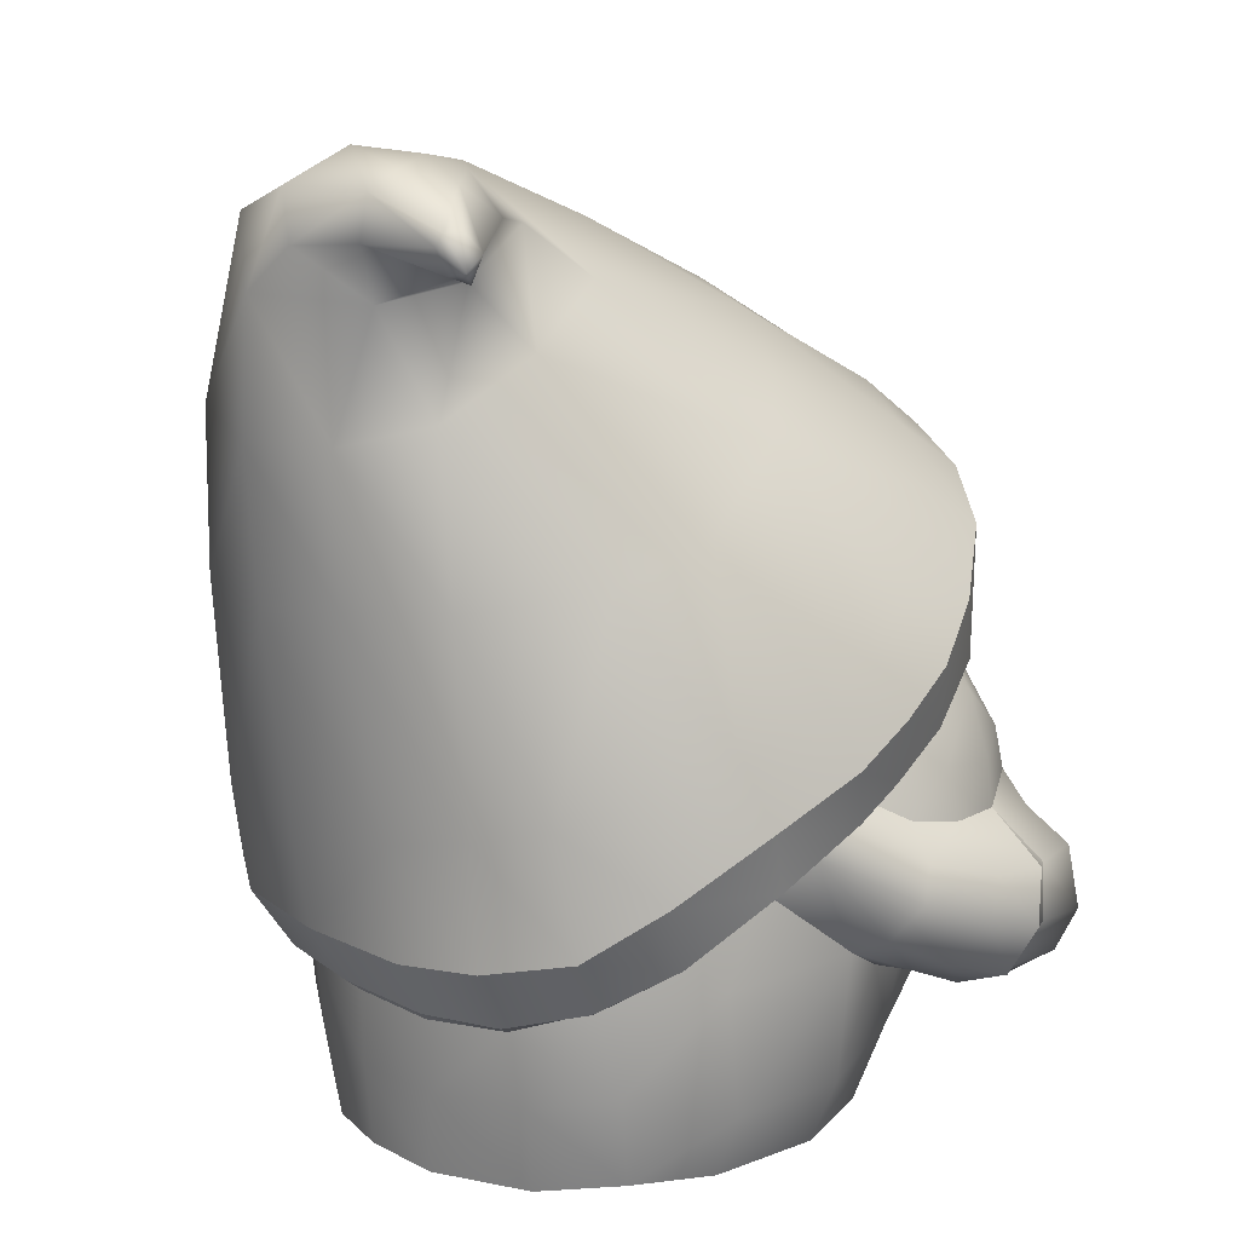
<metadata>
{"format":"obj","ext":"obj","renderer":"f3d","projection":"perspective","resolution":1024,"background":"white","views":[{"elev":14.3,"azim":-35.5,"up":"+Y"}]}
</metadata>
<code>
g default
v -3.499 0.3242 0.4956
v -3.54 0.3304 0.4713
v -3.574 0.3511 0.4517
v -3.634 0.3984 0.4563
v -3.461 0.3499 0.4231
v -3.499 0.3598 0.4205
v -3.545 0.3801 0.425
v -3.608 0.4158 0.4437
v -3.453 0.3824 0.4305
v -3.49 0.3861 0.4258
v -3.537 0.4007 0.4312
v -3.585 0.4283 0.4461
v -3.457 0.4088 0.4685
v -3.495 0.4116 0.4537
v -3.531 0.4187 0.4524
v -3.564 0.4358 0.4652
v -3.473 0.3211 0.4335
v -3.521 0.3383 0.4314
v -3.562 0.3603 0.4344
v -3.454 0.434 0.4763
v -3.495 0.446 0.463
v -3.52 0.4567 0.4627
v -3.462 0.313 0.5162
v -3.418 0.3265 0.5269
v -3.405 0.3727 0.5187
v -3.414 0.3945 0.5052
v -3.45 0.2648 0.5699
v -3.388 0.4277 0.5515
v -3.407 0.4705 0.5538
v -3.377 0.4337 0.5837
v -3.406 0.4824 0.5896
v -3.438 0.2483 0.6275
v -3.372 0.4409 0.6275
v -3.394 0.4729 0.6275
v -3.394 0.5202 0.5895
v -3.378 0.5234 0.6275
v -3.411 0.55 0.5935
v -3.406 0.5621 0.6275
v -3.424 0.5026 0.5761
v -3.446 0.5147 0.5751
v -3.483 0.2287 0.5545
v -3.469 0.2265 0.5858
v -3.462 0.2255 0.6275
v -3.502 0.2748 0.5048
v -3.522 0.2305 0.51
v -3.573 0.2705 0.4638
v -3.578 0.2299 0.4796
v -3.649 0.2704 0.4562
v -3.652 0.2318 0.4709
v -3.712 0.2902 0.4765
v -3.7 0.2322 0.4879
v -3.783 0.276 0.6275
v -3.778 0.2267 0.6275
v -3.749 0.2808 0.5134
v -3.775 0.2771 0.5692
v -3.771 0.2251 0.579
v -3.74 0.2264 0.5219
v -3.45 0.3494 0.4308
v -3.445 0.382 0.4368
v -3.464 0.3216 0.4412
v -3.675 0.3712 0.4616
v -3.657 0.3453 0.4552
v -3.722 0.3411 0.4821
v -3.757 0.325 0.5196
v -3.779 0.3204 0.5691
v -3.784 0.3212 0.6275
v -3.453 0.4718 0.4942
v -3.427 0.4912 0.5476
v -3.473 0.483 0.4908
v -3.449 0.5043 0.5425
v -3.418 0.4167 0.5014
v -3.419 0.4419 0.5077
v -3.41 0.4058 0.5094
v -3.405 0.3426 0.448
v -3.407 0.3801 0.4563
v -3.416 0.3171 0.455
v -3.406 0.3476 0.5238
v -3.386 0.3668 0.5476
v -3.369 0.3658 0.5791
v -3.359 0.3699 0.6275
v -3.435 0.3152 0.5221
v -3.407 0.3083 0.5506
v -3.393 0.2972 0.5796
v -3.384 0.2918 0.6275
v -3.436 0.3009 0.4741
v -3.484 0.3094 0.4635
v -3.532 0.3319 0.4505
v -3.643 0.4079 0.4283
v -3.481 0.3165 0.4732
v -3.415 0.3977 0.4834
v -3.406 0.5655 0.5903
v -3.404 0.5738 0.6275
v -3.414 0.5512 0.5517
v -3.472 0.4979 0.4743
v -3.432 0.5288 0.5148
v -3.409 0.5121 0.5789
v -3.587 0.4341 0.4317
v -3.556 0.4499 0.4377
v -3.519 0.4725 0.4474
v -3.657 0.4447 0.4172
v -3.694 0.37 0.4477
v -3.734 0.3462 0.4728
v -3.768 0.331 0.51
v -3.788 0.3273 0.5596
v -3.793 0.3284 0.6275
v -3.423 0.537 0.5766
v -3.418 0.6109 0.5842
v -3.416 0.6157 0.6275
v -3.429 0.5944 0.537
v -3.492 0.5399 0.4542
v -3.452 0.5705 0.4931
v -3.564 0.4901 0.4212
v -3.528 0.5123 0.4314
v -3.601 0.4693 0.4168
v -3.712 0.4097 0.4319
v -3.753 0.379 0.4594
v -3.789 0.3678 0.5017
v -3.811 0.3635 0.5501
v -3.816 0.3642 0.6275
v -3.722 0.4678 0.4424
v -3.764 0.4505 0.4673
v -3.798 0.4395 0.5027
v -3.822 0.4291 0.5524
v -3.825 0.4218 0.6274
v -3.672 0.4818 0.4282
v -3.517 0.5711 0.468
v -3.578 0.528 0.4355
v -3.551 0.5445 0.446
v -3.615 0.507 0.4265
v -3.454 0.6418 0.5877
v -3.452 0.6467 0.6275
v -3.466 0.6244 0.5401
v -3.493 0.5986 0.4966
v -3.721 0.5741 0.4699
v -3.797 0.5609 0.5096
v -3.837 0.5565 0.5647
v -3.602 0.64 0.4832
v -3.662 0.5951 0.4627
v -3.548 0.7024 0.6284
v -3.567 0.6748 0.5193
v -3.543 0.6999 0.5842
v -3.841 0.548 0.6283
v -3.499 0.3242 0.7594
v -3.54 0.3304 0.7838
v -3.574 0.3511 0.8033
v -3.634 0.398 0.7988
v -3.461 0.3499 0.832
v -3.499 0.3598 0.8345
v -3.545 0.3801 0.83
v -3.608 0.4152 0.8115
v -3.453 0.3824 0.8246
v -3.49 0.3861 0.8292
v -3.537 0.4007 0.8239
v -3.585 0.428 0.809
v -3.457 0.4087 0.7864
v -3.495 0.4117 0.8014
v -3.531 0.4187 0.8026
v -3.555 0.4314 0.7949
v -3.473 0.3211 0.8215
v -3.521 0.3383 0.8236
v -3.562 0.3603 0.8206
v -3.454 0.434 0.7787
v -3.499 0.4422 0.7945
v -3.52 0.4567 0.7923
v -3.462 0.313 0.7388
v -3.418 0.3265 0.7281
v -3.405 0.3727 0.7363
v -3.414 0.3945 0.7498
v -3.45 0.2647 0.6851
v -3.388 0.4277 0.7035
v -3.407 0.4705 0.7012
v -3.376 0.4361 0.6666
v -3.406 0.4824 0.6654
v -3.391 0.5212 0.6621
v -3.411 0.5499 0.6615
v -3.424 0.5026 0.679
v -3.446 0.5147 0.6799
v -3.483 0.2286 0.7006
v -3.469 0.2264 0.6692
v -3.502 0.2748 0.7502
v -3.522 0.2304 0.7451
v -3.573 0.2705 0.7912
v -3.578 0.2298 0.7755
v -3.649 0.2704 0.7988
v -3.652 0.2319 0.7841
v -3.712 0.2902 0.7786
v -3.7 0.2322 0.7671
v -3.749 0.2808 0.7416
v -3.776 0.2771 0.6858
v -3.771 0.2251 0.676
v -3.74 0.2265 0.733
v -3.45 0.3494 0.8242
v -3.445 0.382 0.8182
v -3.464 0.3215 0.8138
v -3.675 0.3709 0.7936
v -3.657 0.3453 0.8
v -3.722 0.3412 0.7729
v -3.757 0.3251 0.7353
v -3.778 0.3211 0.6857
v -3.453 0.4714 0.7608
v -3.428 0.4932 0.707
v -3.473 0.4831 0.7644
v -3.449 0.5043 0.7125
v -3.418 0.4167 0.7536
v -3.419 0.4419 0.7472
v -3.41 0.4058 0.7456
v -3.405 0.3426 0.8071
v -3.407 0.3801 0.7987
v -3.416 0.3171 0.8
v -3.406 0.3478 0.7312
v -3.386 0.3668 0.7074
v -3.369 0.3658 0.676
v -3.436 0.3152 0.733
v -3.407 0.3083 0.7045
v -3.393 0.2972 0.6755
v -3.436 0.3009 0.7809
v -3.484 0.3094 0.7915
v -3.532 0.3319 0.8045
v -3.642 0.4072 0.8279
v -3.481 0.3167 0.7818
v -3.415 0.3977 0.7716
v -3.406 0.5668 0.6668
v -3.416 0.5519 0.7036
v -3.472 0.4979 0.7805
v -3.434 0.529 0.7392
v -3.409 0.5133 0.676
v -3.586 0.4337 0.8238
v -3.556 0.4495 0.8178
v -3.518 0.4719 0.8087
v -3.657 0.4447 0.8381
v -3.694 0.3688 0.8084
v -3.735 0.3453 0.7828
v -3.767 0.3322 0.7445
v -3.786 0.3294 0.6951
v -3.423 0.537 0.6784
v -3.419 0.6105 0.6707
v -3.43 0.5939 0.7176
v -3.492 0.5398 0.8007
v -3.453 0.5703 0.7616
v -3.564 0.4901 0.834
v -3.528 0.5122 0.8233
v -3.6 0.4693 0.8395
v -3.712 0.41 0.8214
v -3.751 0.3797 0.7931
v -3.786 0.3688 0.751
v -3.805 0.3646 0.7035
v -3.72 0.4674 0.8098
v -3.757 0.45 0.7817
v -3.785 0.4393 0.7447
v -3.808 0.4297 0.6973
v -3.672 0.4817 0.8258
v -3.517 0.5709 0.7867
v -3.578 0.5285 0.8207
v -3.55 0.5451 0.8101
v -3.615 0.507 0.8286
v -3.455 0.6399 0.6665
v -3.468 0.6219 0.7129
v -3.494 0.5967 0.7564
v -3.721 0.5741 0.785
v -3.79 0.5605 0.7391
v -3.825 0.5577 0.6849
v -3.604 0.6335 0.7639
v -3.662 0.5945 0.791
v -3.571 0.6623 0.7253
v -3.547 0.69 0.6668
v -3.743 0.6886 0.5224
v -3.835 0.6495 0.5632
v -3.653 0.727 0.5524
v -3.809 0.7168 0.7007
v -3.786 0.6564 0.7228
v -3.85 0.641 0.6337
v -3.76 0.726 0.7114
v -3.828 0.644 0.6886
v -3.674 0.7201 0.7006
v -3.728 0.6882 0.7249
v -3.72 0.7525 0.7013
v -3.635 0.7446 0.6351
v -3.645 0.747 0.596
v -3.786 0.7755 0.5975
v -3.833 0.7579 0.6073
v -3.854 0.7209 0.6485
v -3.738 0.7823 0.6217
v -3.726 0.7814 0.6547
v -3.823 0.7495 0.7109
v -3.77 0.7333 0.7309
v -3.749 0.7591 0.7271
v -3.803 0.7859 0.7161
v -3.82 0.7757 0.7142
v -3.799 0.736 0.7533
v -3.772 0.7773 0.7233
v -3.788 0.7316 0.7584
v -3.784 0.7471 0.7628
v -3.802 0.7578 0.756
v -3.805 0.7506 0.7522
v -3.793 0.7589 0.7598
v -3.798 0.7392 0.7691
v -3.795 0.793 0.6557
v -3.838 0.7754 0.6607
v -3.844 0.747 0.6769
v -3.764 0.7884 0.6804
v -3.747 0.7803 0.6923
v -3.39 0.3427 0.769
v -3.398 0.3814 0.7668
v -3.409 0.3122 0.762
v -3.435 0.3026 0.754
v -3.413 0.3967 0.7606
v -3.39 0.3427 0.486
v -3.398 0.3814 0.4882
v -3.409 0.3122 0.493
v -3.435 0.3026 0.501
v -3.413 0.3967 0.4944
v -3.499 0.3242 0.4956
v -3.499 0.3242 0.4956
v -3.499 0.3242 0.4956
v -3.54 0.3304 0.4713
v -3.574 0.3511 0.4517
v -3.473 0.3211 0.4335
v -3.461 0.3499 0.4231
v -3.453 0.3824 0.4305
v -3.608 0.4158 0.4437
v -3.585 0.4283 0.4461
v -3.457 0.4088 0.4685
v -3.457 0.4088 0.4685
v -3.457 0.4088 0.4685
v -3.564 0.4358 0.4652
v -3.564 0.4358 0.4652
v -3.495 0.4116 0.4537
v -3.531 0.4187 0.4524
v -3.484 0.3094 0.4635
v -3.435 0.3152 0.5221
v -3.418 0.3265 0.5269
v -3.406 0.3476 0.5238
v -3.405 0.3727 0.5187
v -3.414 0.3945 0.5052
v -3.462 0.313 0.5162
v -3.462 0.313 0.5162
v -3.45 0.2648 0.5699
v -3.406 0.4824 0.5896
v -3.394 0.4729 0.6275
v -3.411 0.55 0.5935
v -3.406 0.5621 0.6275
v -3.424 0.5026 0.5761
v -3.446 0.5147 0.5751
v -3.446 0.5147 0.5751
v -3.423 0.537 0.5766
v -3.483 0.2287 0.5545
v -3.469 0.2265 0.5858
v -3.462 0.2255 0.6275
v -3.522 0.2305 0.51
v -3.578 0.2299 0.4796
v -3.652 0.2318 0.4709
v -3.7 0.2322 0.4879
v -3.74 0.2264 0.5219
v -3.771 0.2251 0.579
v -3.778 0.2267 0.6275
v -3.418 0.4167 0.5014
v -3.464 0.3216 0.4412
v -3.45 0.3494 0.4308
v -3.445 0.382 0.4368
v -3.481 0.3165 0.4732
v -3.675 0.3712 0.4616
v -3.634 0.3984 0.4563
v -3.634 0.3984 0.4563
v -3.45 0.2647 0.6851
v -3.438 0.2483 0.6275
v -3.722 0.3411 0.4821
v -3.757 0.325 0.5196
v -3.779 0.3204 0.5691
v -3.784 0.3212 0.6275
v -3.52 0.4567 0.4627
v -3.449 0.5043 0.5425
v -3.473 0.483 0.4908
v -3.418 0.4167 0.7536
v -3.457 0.4087 0.7864
v -3.457 0.4087 0.7864
v -3.457 0.4087 0.7864
v -3.41 0.4058 0.5094
v -3.657 0.4447 0.4172
v -3.601 0.4693 0.4168
v -3.712 0.4097 0.4319
v -3.445 0.382 0.8182
v -3.406 0.5655 0.5903
v -3.404 0.5738 0.6275
v -3.432 0.5288 0.5148
v -3.414 0.5512 0.5517
v -3.472 0.4979 0.4743
v -3.753 0.379 0.4594
v -3.587 0.4341 0.4317
v -3.556 0.4499 0.4377
v -3.519 0.4725 0.4474
v -3.734 0.3462 0.4728
v -3.694 0.37 0.4477
v -3.768 0.331 0.51
v -3.788 0.3273 0.5596
v -3.793 0.3284 0.6275
v -3.643 0.4079 0.4283
v -3.418 0.6109 0.5842
v -3.416 0.6157 0.6275
v -3.492 0.5399 0.4542
v -3.452 0.5705 0.4931
v -3.564 0.4901 0.4212
v -3.528 0.5123 0.4314
v -3.634 0.398 0.7988
v -3.634 0.398 0.7988
v -3.608 0.4152 0.8115
v -3.811 0.3635 0.5501
v -3.789 0.3678 0.5017
v -3.816 0.3642 0.6275
v -3.429 0.5944 0.537
v -3.499 0.3242 0.7594
v -3.499 0.3242 0.7594
v -3.499 0.3242 0.7594
v -3.54 0.3304 0.7838
v -3.574 0.3511 0.8033
v -3.473 0.3211 0.8215
v -3.461 0.3499 0.832
v -3.453 0.3824 0.8246
v -3.585 0.428 0.809
v -3.555 0.4314 0.7949
v -3.555 0.4314 0.7949
v -3.495 0.4117 0.8014
v -3.531 0.4187 0.8026
v -3.484 0.3094 0.7915
v -3.436 0.3152 0.733
v -3.418 0.3265 0.7281
v -3.406 0.3478 0.7312
v -3.405 0.3727 0.7363
v -3.414 0.3945 0.7498
v -3.462 0.313 0.7388
v -3.462 0.313 0.7388
v -3.406 0.4824 0.6654
v -3.411 0.5499 0.6615
v -3.424 0.5026 0.679
v -3.446 0.5147 0.6799
v -3.446 0.5147 0.6799
v -3.423 0.537 0.6784
v -3.483 0.2286 0.7006
v -3.469 0.2264 0.6692
v -3.522 0.2304 0.7451
v -3.578 0.2298 0.7755
v -3.652 0.2319 0.7841
v -3.7 0.2322 0.7671
v -3.74 0.2265 0.733
v -3.771 0.2251 0.676
v -3.464 0.3215 0.8138
v -3.45 0.3494 0.8242
v -3.481 0.3167 0.7818
v -3.675 0.3709 0.7936
v -3.722 0.3412 0.7729
v -3.757 0.3251 0.7353
v -3.778 0.3211 0.6857
v -3.52 0.4567 0.7923
v -3.449 0.5043 0.7125
v -3.473 0.4831 0.7644
v -3.41 0.4058 0.7456
v -3.657 0.4447 0.8381
v -3.6 0.4693 0.8395
v -3.712 0.41 0.8214
v -3.406 0.5668 0.6668
v -3.434 0.529 0.7392
v -3.416 0.5519 0.7036
v -3.472 0.4979 0.7805
v -3.751 0.3797 0.7931
v -3.586 0.4337 0.8238
v -3.556 0.4495 0.8178
v -3.518 0.4719 0.8087
v -3.735 0.3453 0.7828
v -3.694 0.3688 0.8084
v -3.767 0.3322 0.7445
v -3.786 0.3294 0.6951
v -3.642 0.4072 0.8279
v -3.419 0.6105 0.6707
v -3.492 0.5398 0.8007
v -3.453 0.5703 0.7616
v -3.564 0.4901 0.834
v -3.528 0.5122 0.8233
v -3.805 0.3646 0.7035
v -3.786 0.3688 0.751
v -3.43 0.5939 0.7176
g Gnome:Mesh
f 6 317 18
f 7 18 19
f 320 7 19
f 10 318 6
f 7 10 6
f 321 7 320
f 327 319 10
f 11 327 10
f 321 328 11
f 320 3 4
f 19 87 3
f 18 329 87
f 20 67 72
f 15 370 21
f 82 335 330
f 332 82 331
f 334 377 333
f 82 83 337
f 79 82 78
f 28 79 78
f 29 30 28
f 83 32 337
f 79 84 83
f 30 80 79
f 339 30 338
f 34 35 36
f 36 340 341
f 106 342 343
f 365 347 27
f 27 347 346
f 346 44 27
f 349 46 44
f 350 48 46
f 48 352 50
f 352 54 50
f 55 353 354
f 354 52 55
f 44 315 312
f 9 358 5
f 23 44 312
f 5 357 17
f 86 360 313
f 362 62 361
f 62 366 361
f 50 367 366
f 367 55 368
f 368 52 369
f 50 62 48
f 316 315 46
f 362 316 62
f 48 316 46
f 344 68 371
f 372 21 370
f 371 67 372
f 13 359 9
f 20 356 323
f 31 96 35
f 377 78 333
f 29 39 338
f 59 74 58
f 58 76 60
f 333 78 332
f 307 75 308
f 77 309 307
f 331 82 330
f 309 81 310
f 357 86 17
f 87 314 2
f 3 87 2
f 8 363 88
f 60 85 89
f 336 310 81
f 336 89 85
f 308 90 311
f 90 59 324
f 324 71 90
f 311 71 73
f 356 72 377
f 72 28 377
f 68 72 67
f 15 21 14
f 14 20 323
f 20 14 21
f 345 40 385
f 69 384 70
f 70 385 40
f 38 382 383
f 22 389 390
f 12 389 16
f 345 382 37
f 390 69 22
f 88 388 8
f 65 395 394
f 63 393 391
f 64 394 393
f 63 392 61
f 61 88 363
f 8 388 12
f 35 106 340
f 91 409 397
f 92 397 398
f 94 402 399
f 99 401 402
f 94 400 95
f 97 378 379
f 396 380 378
f 101 387 380
f 104 408 406
f 103 406 407
f 407 102 103
f 379 98 97
f 95 409 93
f 117 123 122
f 115 121 120
f 116 122 121
f 118 124 123
f 114 125 129
f 112 129 127
f 110 128 126
f 113 127 128
f 100 120 125
f 108 130 131
f 111 132 109
f 107 132 130
f 111 126 133
f 121 134 120
f 125 120 134
f 121 122 135
f 122 136 135
f 131 141 139
f 133 137 140
f 132 133 140
f 126 128 137
f 130 132 141
f 127 129 138
f 132 140 141
f 128 138 137
f 125 138 129
f 142 123 124
f 415 148 160
f 160 149 161
f 405 161 149
f 416 152 148
f 149 152 153
f 149 418 405
f 417 421 152
f 153 421 422
f 153 419 418
f 145 405 403
f 218 161 145
f 423 160 218
f 162 200 163
f 157 452 420
f 429 214 424
f 426 214 211
f 428 427 455
f 214 364 215
f 214 212 211
f 170 212 172
f 171 172 431
f 215 32 84
f 212 84 80
f 172 80 33
f 172 339 431
f 34 174 173
f 36 432 174
f 235 433 226
f 438 365 169
f 169 437 438
f 180 437 169
f 182 439 180
f 184 440 182
f 184 442 441
f 188 442 186
f 443 189 444
f 52 444 189
f 413 180 410
f 446 151 147
f 180 165 410
f 445 147 159
f 217 411 447
f 404 448 196
f 449 196 448
f 450 186 449
f 450 189 188
f 369 189 451
f 186 184 196
f 414 182 413
f 404 196 414
f 184 414 196
f 201 435 453
f 163 454 452
f 200 453 454
f 376 151 381
f 373 162 375
f 226 173 174
f 211 455 427
f 176 171 431
f 207 193 192
f 209 192 194
f 427 426 211
f 208 302 303
f 304 210 302
f 425 424 214
f 305 166 304
f 217 445 159
f 412 218 144
f 145 144 218
f 150 219 146
f 216 194 220
f 305 430 213
f 430 220 143
f 221 303 306
f 193 221 374
f 374 221 204
f 306 204 221
f 373 455 205
f 170 205 455
f 205 201 200
f 157 156 163
f 156 375 162
f 162 163 156
f 436 461 177
f 460 202 203
f 461 203 177
f 38 459 175
f 164 465 158
f 465 154 158
f 459 436 175
f 202 466 164
f 219 150 464
f 199 395 66
f 197 469 198
f 198 470 199
f 468 197 195
f 195 219 468
f 150 154 464
f 432 226 174
f 222 479 223
f 92 472 222
f 224 476 229
f 229 475 228
f 474 224 225
f 227 456 471
f 471 458 231
f 231 463 232
f 234 408 105
f 233 477 234
f 232 478 233
f 228 457 227
f 225 479 474
f 245 250 246
f 243 248 244
f 244 249 245
f 250 119 246
f 242 251 230
f 240 255 242
f 238 254 241
f 241 253 240
f 230 247 243
f 108 256 236
f 257 239 237
f 236 257 237
f 239 252 238
f 259 248 247
f 251 259 247
f 248 260 249
f 249 261 250
f 131 265 256
f 258 262 252
f 257 264 258
f 252 262 254
f 256 265 257
f 253 263 255
f 257 265 264
f 262 253 254
f 263 251 255
f 250 142 124
f 138 134 266
f 137 266 268
f 135 266 134
f 261 271 142
f 260 273 261
f 136 271 267
f 136 267 135
f 259 275 270
f 265 274 264
f 262 264 274
f 262 275 263
f 259 270 260
f 139 278 277
f 141 268 278
f 139 277 265
f 137 268 140
f 270 272 269
f 275 276 272
f 267 281 280
f 273 281 271
f 267 279 266
f 269 273 270
f 277 278 283
f 278 282 283
f 266 282 268
f 274 283 276
f 301 300 290
f 272 286 285
f 269 285 284
f 299 288 298
f 297 288 287
f 280 297 279
f 301 276 283
f 285 289 284
f 290 292 286
f 288 293 287
f 290 293 295
f 285 292 291
f 284 294 288
f 295 293 296
f 289 291 296
f 294 289 296
f 291 292 296
f 293 294 296
f 292 295 296
f 269 299 281
f 287 300 297
f 286 301 290
f 283 300 301
f 282 297 300
f 45 183 47
f 47 185 49
f 51 185 187
f 51 191 57
f 56 191 190
f 53 56 190
f 45 178 181
f 179 41 42
f 43 179 42
f 281 298 280
f 168 206 306
f 168 303 167
f 216 304 209
f 209 302 207
f 167 302 210
f 26 311 73
f 26 308 311
f 85 309 310
f 307 76 74
f 25 307 308
f 6 318 317
f 7 6 18
f 10 319 318
f 7 11 10
f 321 11 7
f 327 322 319
f 11 328 327
f 321 325 328
f 320 19 3
f 19 18 87
f 18 317 329
f 20 21 67
f 15 326 370
f 82 337 335
f 332 78 82
f 79 83 82
f 28 30 79
f 29 338 30
f 83 84 32
f 79 80 84
f 30 33 80
f 339 33 30
f 34 31 35
f 36 35 340
f 106 96 342
f 365 348 347
f 346 349 44
f 349 350 46
f 350 351 48
f 48 351 352
f 352 353 54
f 55 54 353
f 354 355 52
f 44 46 315
f 9 359 358
f 23 27 44
f 5 358 357
f 62 50 366
f 50 54 367
f 367 54 55
f 368 55 52
f 48 62 316
f 344 39 68
f 372 67 21
f 371 68 67
f 20 72 356
f 31 342 96
f 377 28 78
f 29 68 39
f 59 75 74
f 58 74 76
f 307 74 75
f 77 24 309
f 309 24 81
f 357 360 86
f 87 329 314
f 60 76 85
f 336 85 310
f 336 1 89
f 308 75 90
f 90 75 59
f 311 90 71
f 72 29 28
f 68 29 72
f 69 386 384
f 70 384 385
f 38 37 382
f 22 16 389
f 12 388 389
f 345 385 382
f 390 386 69
f 65 66 395
f 63 64 393
f 64 65 394
f 63 391 392
f 61 392 88
f 35 96 106
f 91 93 409
f 92 91 397
f 94 99 402
f 99 98 401
f 94 399 400
f 97 396 378
f 396 101 380
f 101 102 387
f 104 105 408
f 103 104 406
f 407 387 102
f 379 401 98
f 95 400 409
f 117 118 123
f 115 116 121
f 116 117 122
f 118 119 124
f 114 100 125
f 112 114 129
f 110 113 128
f 113 112 127
f 100 115 120
f 108 107 130
f 111 133 132
f 107 109 132
f 111 110 126
f 121 135 134
f 122 123 136
f 131 130 141
f 133 126 137
f 128 127 138
f 125 134 138
f 142 136 123
f 415 416 148
f 160 148 149
f 416 417 152
f 149 148 152
f 149 153 418
f 417 155 421
f 153 152 421
f 153 422 419
f 145 161 405
f 218 160 161
f 423 415 160
f 162 205 200
f 157 163 452
f 429 364 214
f 426 425 214
f 214 215 212
f 170 211 212
f 171 170 172
f 215 364 32
f 212 215 84
f 172 212 80
f 172 33 339
f 34 36 174
f 36 341 432
f 235 434 433
f 438 348 365
f 180 439 437
f 182 440 439
f 184 441 440
f 184 186 442
f 188 443 442
f 443 188 189
f 52 355 444
f 413 182 180
f 446 381 151
f 180 169 165
f 445 446 147
f 449 186 196
f 450 188 186
f 450 451 189
f 369 52 189
f 184 182 414
f 201 176 435
f 163 200 454
f 200 201 453
f 373 205 162
f 226 433 173
f 211 170 455
f 176 201 171
f 207 208 193
f 209 207 192
f 208 207 302
f 304 166 210
f 305 213 166
f 217 447 445
f 412 423 218
f 216 209 194
f 305 216 430
f 430 216 220
f 221 208 303
f 193 208 221
f 306 206 204
f 170 171 205
f 205 171 201
f 460 462 202
f 461 460 203
f 38 383 459
f 164 466 465
f 465 464 154
f 459 461 436
f 202 462 466
f 199 470 395
f 197 467 469
f 198 469 470
f 468 467 197
f 195 146 219
f 432 235 226
f 222 472 479
f 92 398 472
f 224 473 476
f 229 476 475
f 474 473 224
f 227 457 456
f 471 456 458
f 231 458 463
f 234 477 408
f 233 478 477
f 232 463 478
f 228 475 457
f 225 223 479
f 245 249 250
f 243 247 248
f 244 248 249
f 250 124 119
f 242 255 251
f 240 253 255
f 238 252 254
f 241 254 253
f 230 251 247
f 108 131 256
f 257 258 239
f 236 256 257
f 239 258 252
f 259 260 248
f 249 260 261
f 131 139 265
f 258 264 262
f 262 263 253
f 263 259 251
f 250 261 142
f 137 138 266
f 135 267 266
f 261 273 271
f 260 270 273
f 136 142 271
f 259 263 275
f 265 277 274
f 262 274 275
f 139 141 278
f 141 140 268
f 270 275 272
f 275 274 276
f 267 271 281
f 273 269 281
f 267 280 279
f 278 268 282
f 266 279 282
f 274 277 283
f 272 276 286
f 269 272 285
f 299 284 288
f 297 298 288
f 280 298 297
f 301 286 276
f 285 291 289
f 290 295 292
f 288 294 293
f 290 287 293
f 285 286 292
f 284 289 294
f 269 284 299
f 287 290 300
f 283 282 300
f 282 279 297
f 45 181 183
f 47 183 185
f 51 49 185
f 51 187 191
f 56 57 191
f 45 41 178
f 179 178 41
f 281 299 298
f 168 306 303
f 216 305 304
f 209 304 302
f 167 303 302
f 26 25 308
f 85 76 309
f 307 309 76
f 25 77 307

</code>
